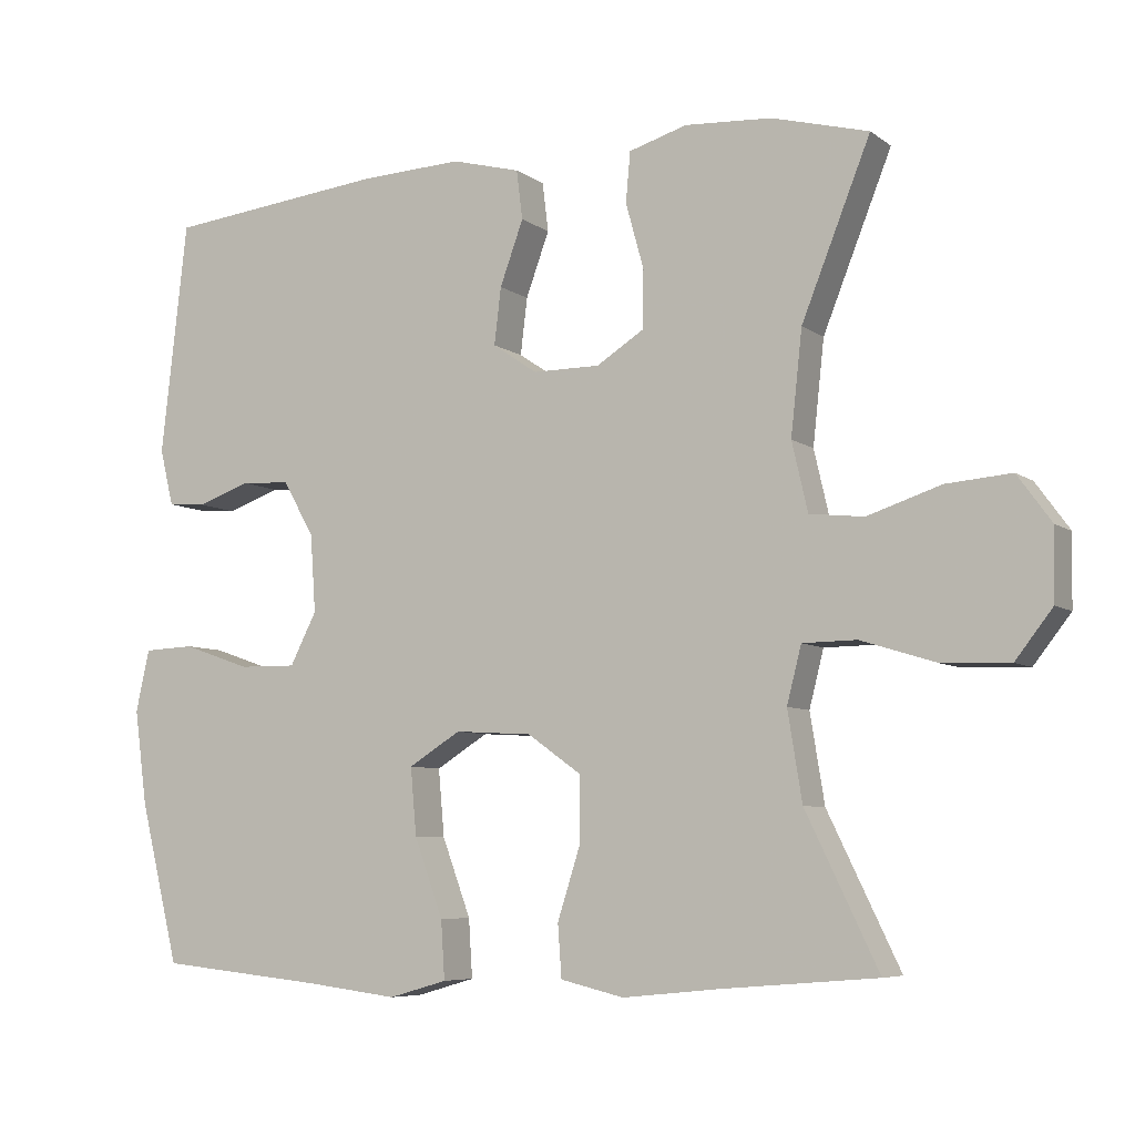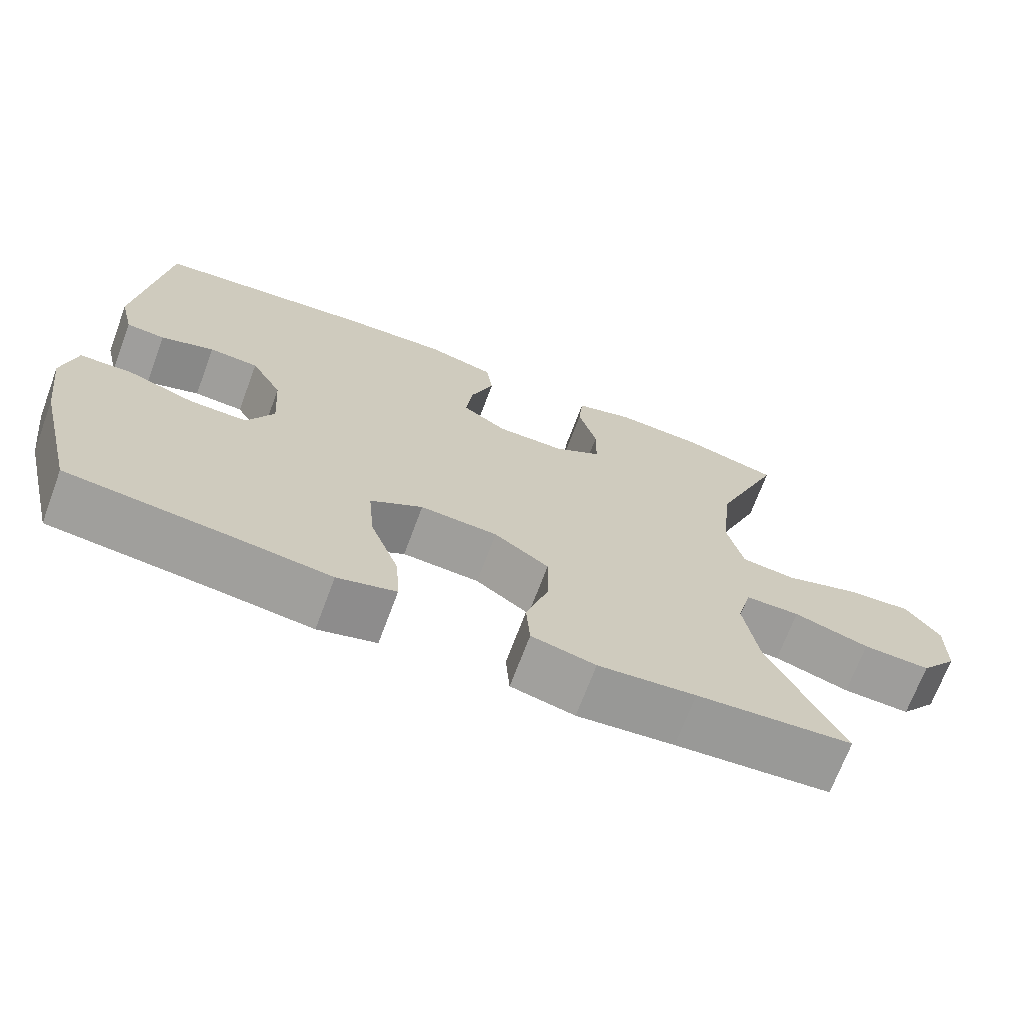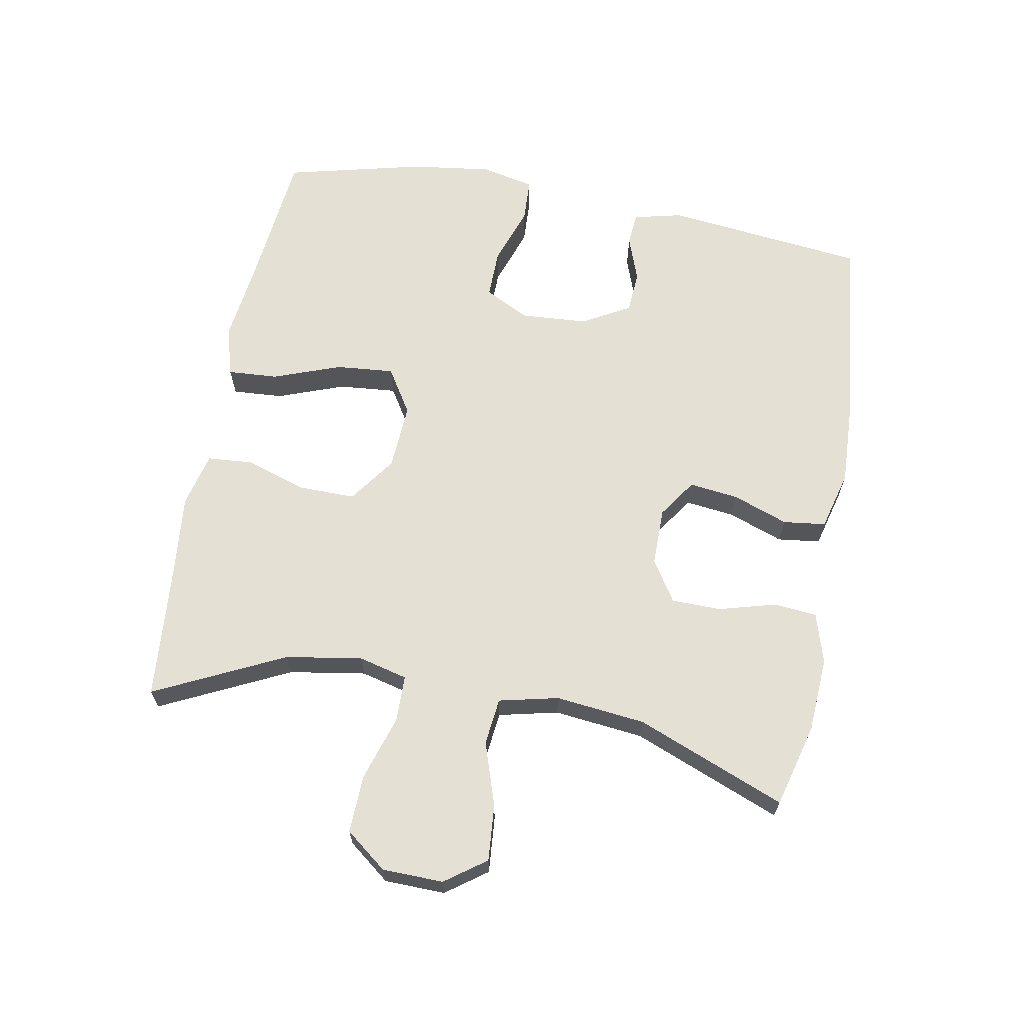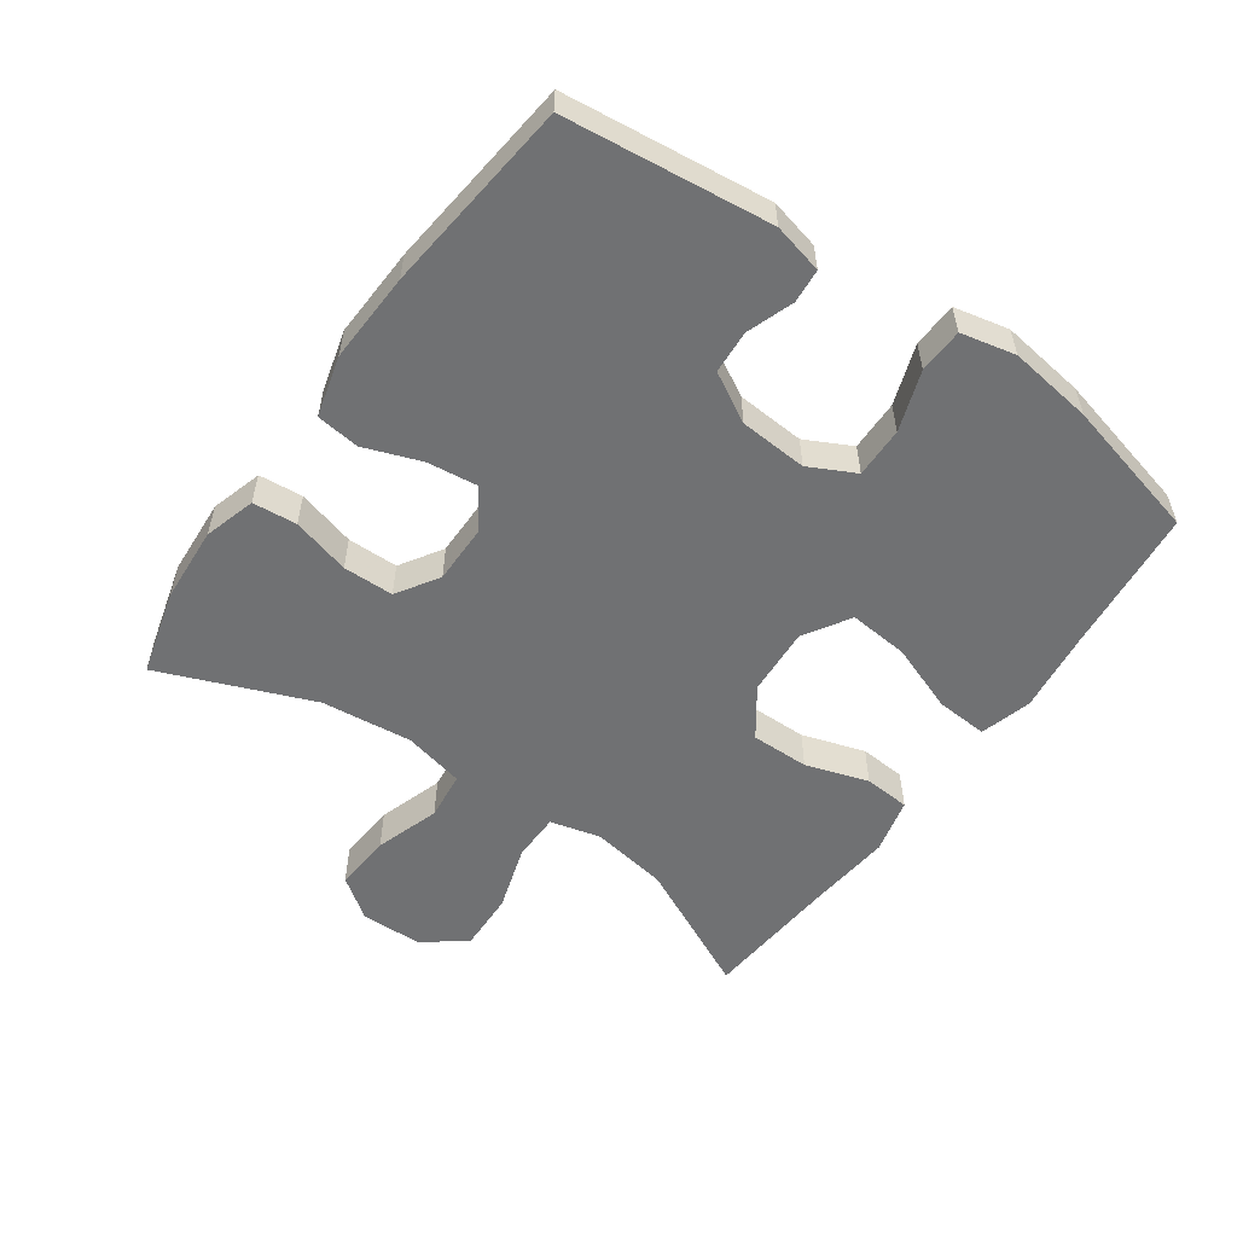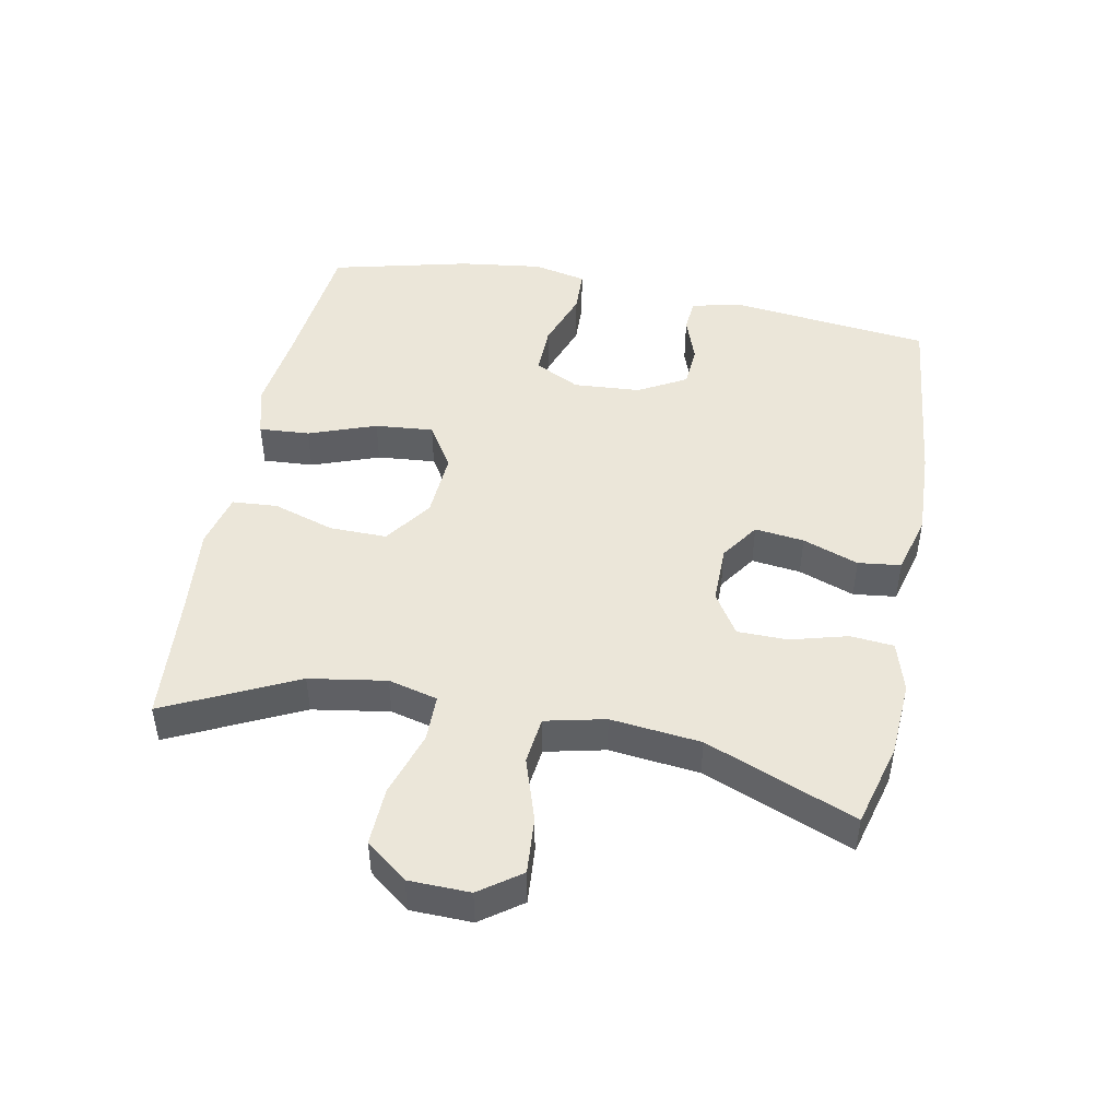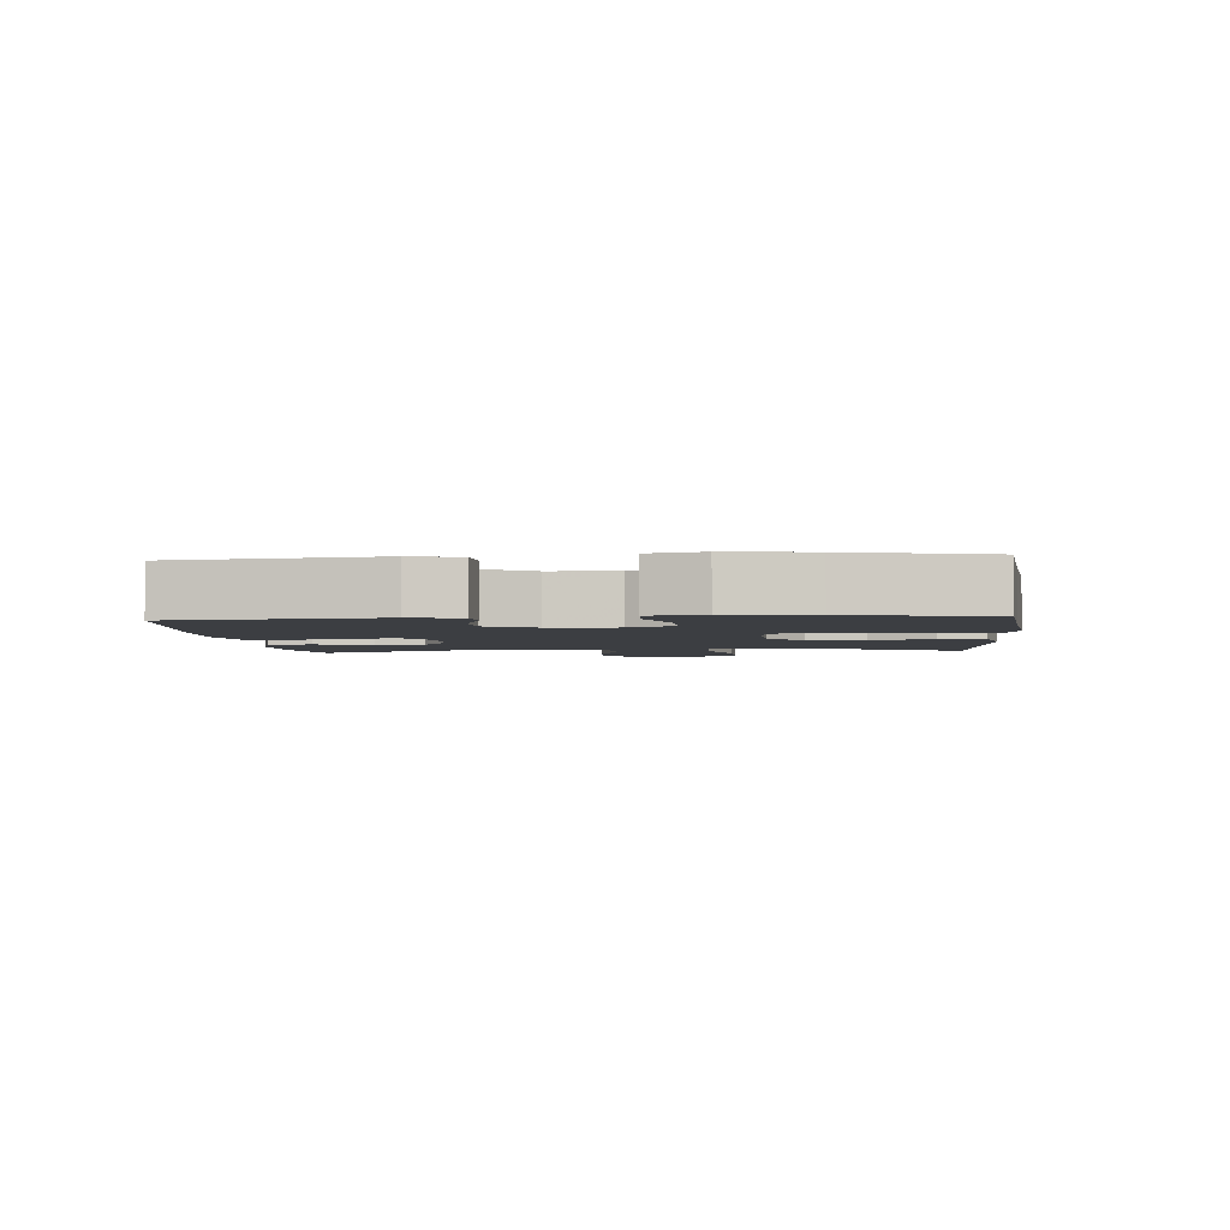
<metadata>
{"format":"obj","ext":"obj","renderer":"f3d","projection":"perspective","resolution":1024,"background":"white","views":[{"elev":-6.7,"azim":-152.3,"up":"+Z"},{"elev":-70.1,"azim":159.5,"up":"+Z"},{"elev":65.2,"azim":-79.6,"up":"+Y"},{"elev":-55.2,"azim":54.8,"up":"+Y"},{"elev":46.8,"azim":-78.9,"up":"+Y"},{"elev":-3.1,"azim":95.1,"up":"+Y"}]}
</metadata>
<code>
v 0.5 0.07 0.5
v 0.535 0.07 0.192
v 0.517 0.07 0.117
v 0.466 0.07 0.113
v 0.396 0.07 0.138
v 0.331 0.07 0.134
v 0.29 0.07 0.061
v 0.283 0.07 -0.041
v 0.318 0.07 -0.11
v 0.394 0.07 -0.109
v 0.484 0.07 -0.078
v 0.551 0.07 -0.081
v 0.569 0.07 -0.163
v 0.552 0.07 -0.289
v 0.5 0.07 -0.5
v 0.282 0.07 -0.522
v 0.16 0.07 -0.537
v 0.083 0.07 -0.515
v 0.088 0.07 -0.438
v 0.126 0.07 -0.335
v 0.134 0.07 -0.246
v 0.065 0.07 -0.203
v -0.037 0.07 -0.209
v -0.109 0.07 -0.26
v -0.108 0.07 -0.347
v -0.078 0.07 -0.441
v -0.083 0.07 -0.51
v -0.167 0.07 -0.53
v -0.295 0.07 -0.517
v -0.5 0.07 -0.5
v -0.404 0.07 -0.302
v -0.385 0.07 -0.185
v -0.404 0.07 -0.11
v -0.476 0.07 -0.109
v -0.575 0.07 -0.14
v -0.664 0.07 -0.143
v -0.713 0.07 -0.08
v -0.715 0.07 0.013
v -0.67 0.07 0.075
v -0.584 0.07 0.068
v -0.487 0.07 0.036
v -0.415 0.07 0.044
v -0.394 0.07 0.135
v -0.409 0.07 0.272
v -0.5 0.07 0.5
v -0.372 0.07 0.534
v -0.257 0.07 0.541
v -0.18 0.07 0.518
v -0.174 0.07 0.452
v -0.198 0.07 0.365
v -0.197 0.07 0.289
v -0.134 0.07 0.249
v -0.045 0.07 0.249
v 0.014 0.07 0.289
v 0.005 0.07 0.364
v -0.026 0.07 0.449
v -0.018 0.07 0.514
v 0.073 0.07 0.538
v 0.209 0.07 0.532
v 0.5 0 0.5
v 0.535 0 0.192
v 0.517 0 0.117
v 0.466 0 0.113
v 0.396 0 0.138
v 0.331 0 0.134
v 0.29 0 0.061
v 0.283 0 -0.041
v 0.318 0 -0.11
v 0.394 0 -0.109
v 0.484 0 -0.078
v 0.551 0 -0.081
v 0.569 0 -0.163
v 0.552 0 -0.289
v 0.5 0 -0.5
v 0.282 0 -0.522
v 0.16 0 -0.537
v 0.083 0 -0.515
v 0.088 0 -0.438
v 0.126 0 -0.335
v 0.134 0 -0.246
v 0.065 0 -0.203
v -0.037 0 -0.209
v -0.109 0 -0.26
v -0.108 0 -0.347
v -0.078 0 -0.441
v -0.083 0 -0.51
v -0.167 0 -0.53
v -0.295 0 -0.517
v -0.5 0 -0.5
v -0.404 0 -0.302
v -0.385 0 -0.185
v -0.404 0 -0.11
v -0.476 0 -0.109
v -0.575 0 -0.14
v -0.664 0 -0.143
v -0.713 0 -0.08
v -0.715 0 0.013
v -0.67 0 0.075
v -0.584 0 0.068
v -0.487 0 0.036
v -0.415 0 0.044
v -0.394 0 0.135
v -0.409 0 0.272
v -0.5 0 0.5
v -0.372 0 0.534
v -0.257 0 0.541
v -0.18 0 0.518
v -0.174 0 0.452
v -0.198 0 0.365
v -0.197 0 0.289
v -0.134 0 0.249
v -0.045 0 0.249
v 0.014 0 0.289
v 0.005 0 0.364
v -0.026 0 0.449
v -0.018 0 0.514
v 0.073 0 0.538
v 0.209 0 0.532
f 55 56 57 58
f 54 55 58 59
f 47 48 49 50
f 47 50 51
f 44 45 46 47
f 43 44 47 51
f 42 43 51 52
f 38 39 40 41
f 36 37 38 41
f 34 35 36 41
f 33 34 41 42
f 32 33 42 52
f 29 30 31
f 25 26 27 28
f 24 25 28 29
f 17 18 19 20
f 16 17 20 21
f 15 16 21
f 14 15 21
f 13 14 21 22
f 10 11 12 13
f 9 10 13 22
f 2 3 4 5
f 2 5 6
f 54 59 1 2
f 53 54 2 6
f 52 53 6 7
f 32 52 7 8
f 24 29 31 32
f 23 24 32
f 22 23 32
f 8 9 22 32
f 117 116 115 114
f 118 117 114 113
f 109 108 107 106
f 110 109 106
f 106 105 104 103
f 110 106 103 102
f 111 110 102 101
f 100 99 98 97
f 100 97 96 95
f 100 95 94 93
f 101 100 93 92
f 111 101 92 91
f 90 89 88
f 87 86 85 84
f 88 87 84 83
f 79 78 77 76
f 80 79 76 75
f 80 75 74
f 80 74 73
f 81 80 73 72
f 72 71 70 69
f 81 72 69 68
f 64 63 62 61
f 65 64 61
f 61 60 118 113
f 65 61 113 112
f 66 65 112 111
f 67 66 111 91
f 91 90 88 83
f 91 83 82
f 91 82 81
f 91 81 68 67
f 1 60 61 2
f 2 61 62 3
f 3 62 63 4
f 4 63 64 5
f 5 64 65 6
f 6 65 66 7
f 7 66 67 8
f 8 67 68 9
f 9 68 69 10
f 10 69 70 11
f 11 70 71 12
f 12 71 72 13
f 13 72 73 14
f 14 73 74 15
f 15 74 75 16
f 16 75 76 17
f 17 76 77 18
f 18 77 78 19
f 19 78 79 20
f 20 79 80 21
f 21 80 81 22
f 22 81 82 23
f 23 82 83 24
f 24 83 84 25
f 25 84 85 26
f 26 85 86 27
f 27 86 87 28
f 28 87 88 29
f 29 88 89 30
f 30 89 90 31
f 31 90 91 32
f 32 91 92 33
f 33 92 93 34
f 34 93 94 35
f 35 94 95 36
f 36 95 96 37
f 37 96 97 38
f 38 97 98 39
f 39 98 99 40
f 40 99 100 41
f 41 100 101 42
f 42 101 102 43
f 43 102 103 44
f 44 103 104 45
f 45 104 105 46
f 46 105 106 47
f 47 106 107 48
f 48 107 108 49
f 49 108 109 50
f 50 109 110 51
f 51 110 111 52
f 52 111 112 53
f 53 112 113 54
f 54 113 114 55
f 55 114 115 56
f 56 115 116 57
f 57 116 117 58
f 58 117 118 59
f 59 118 60 1

</code>
